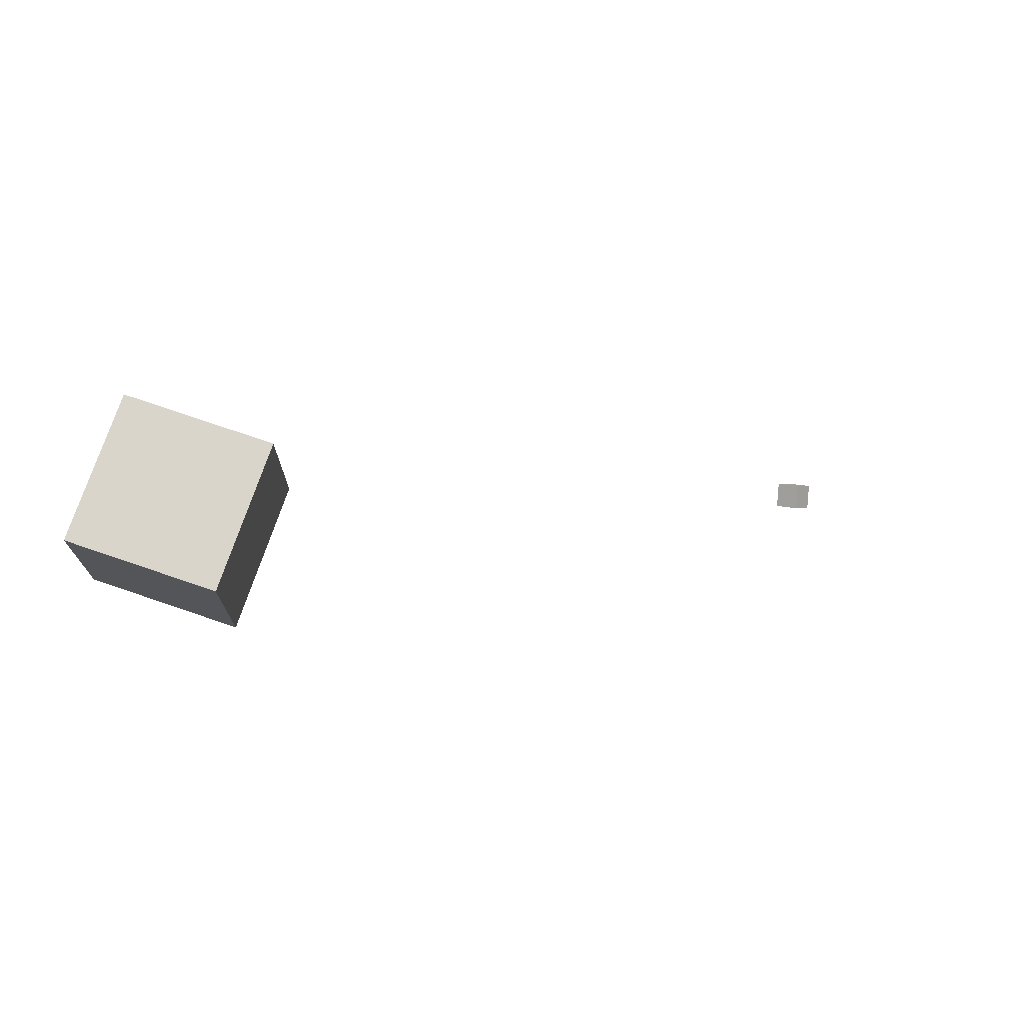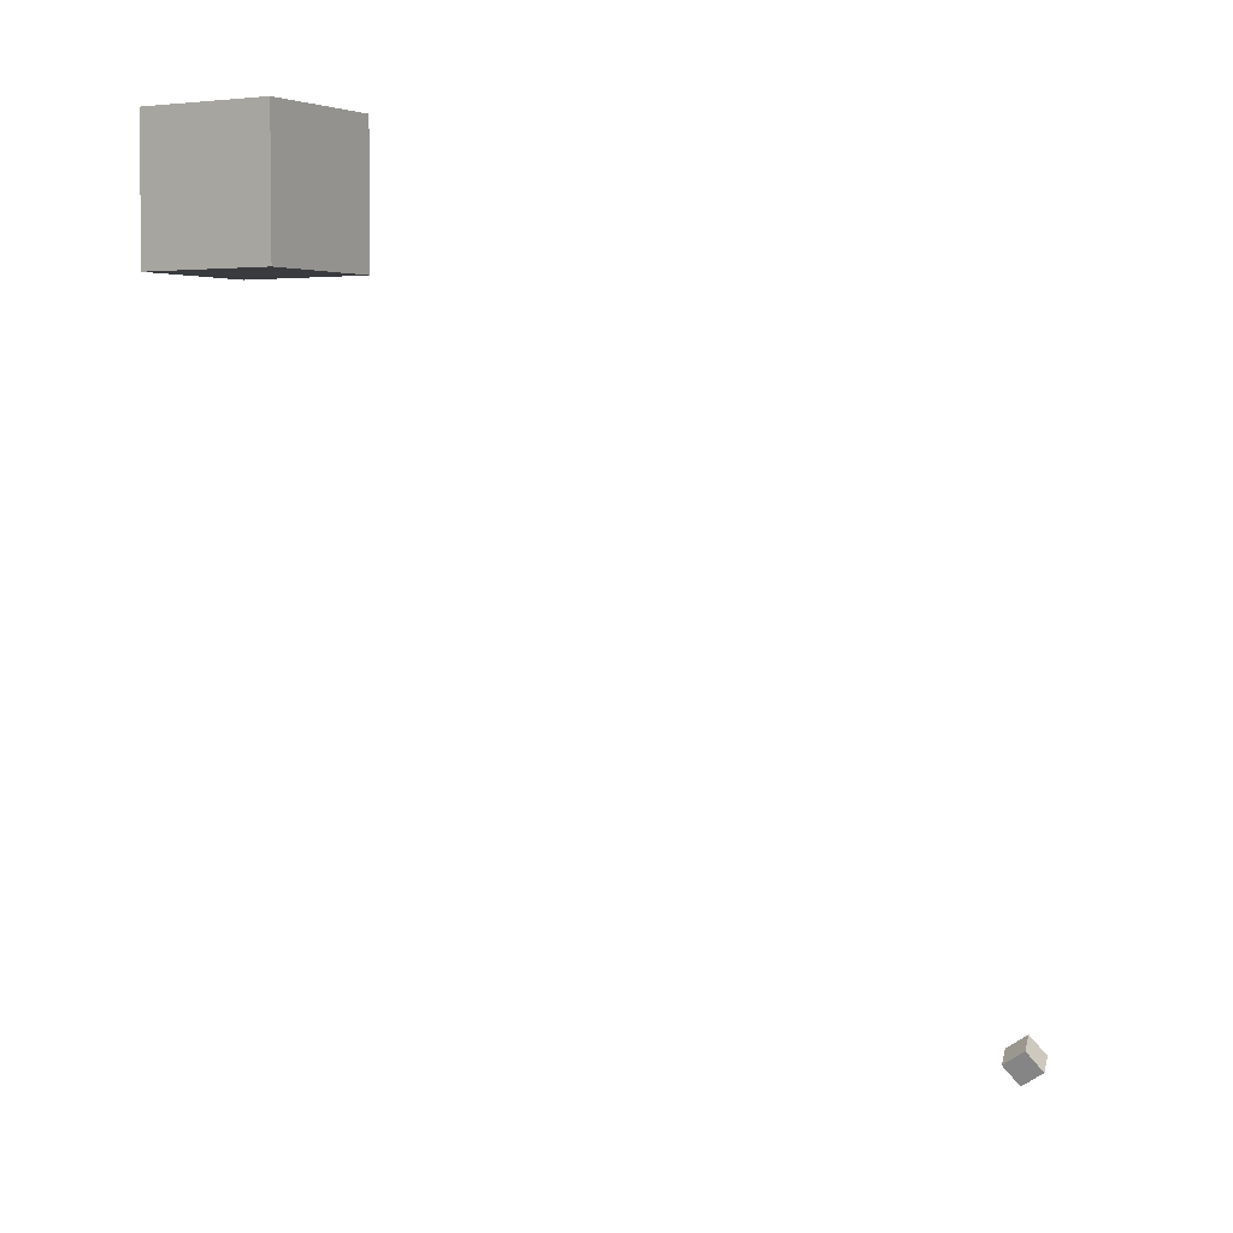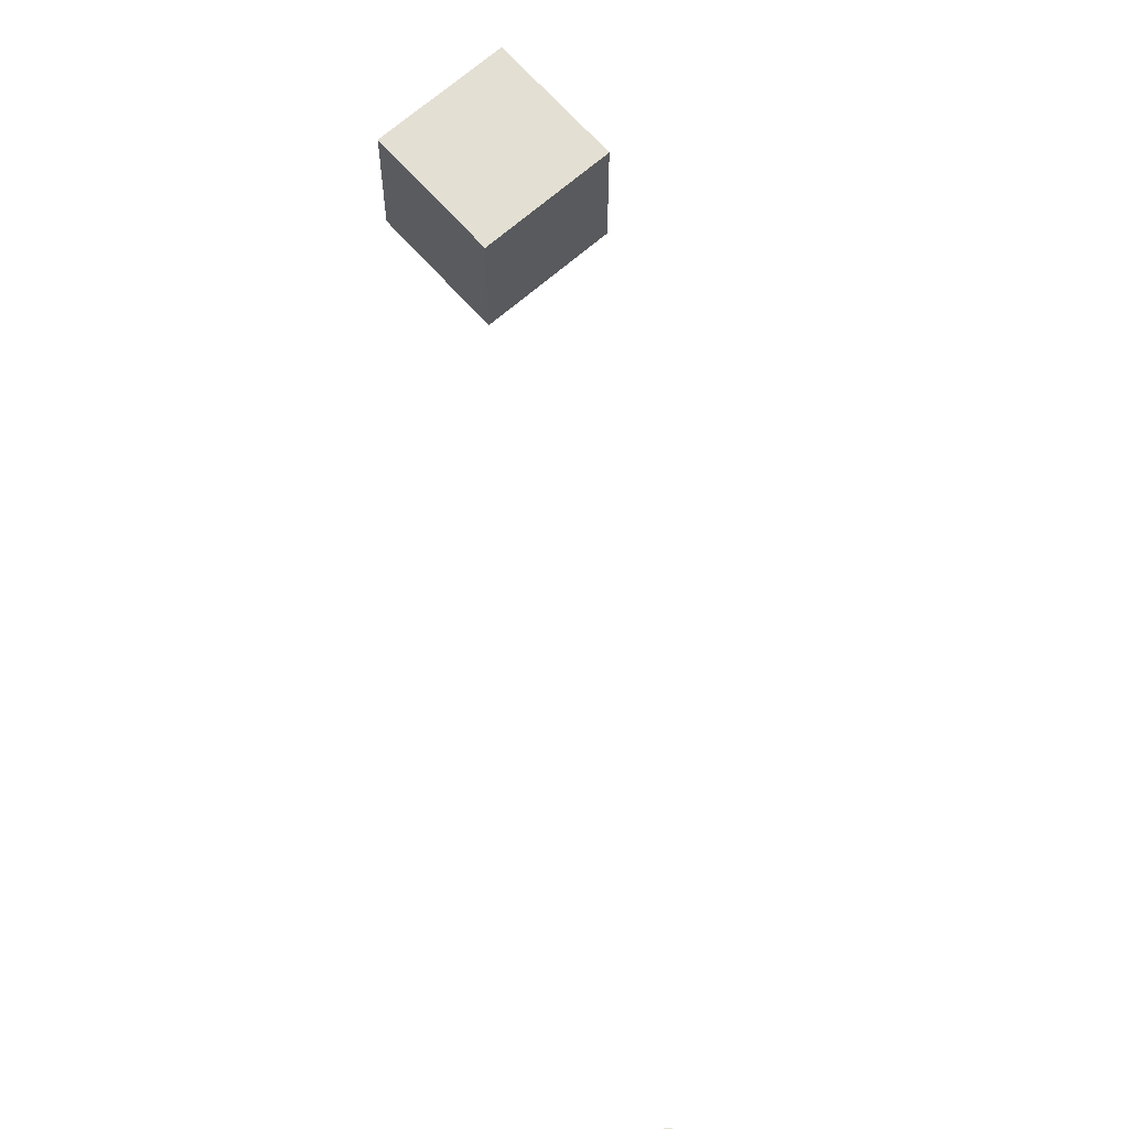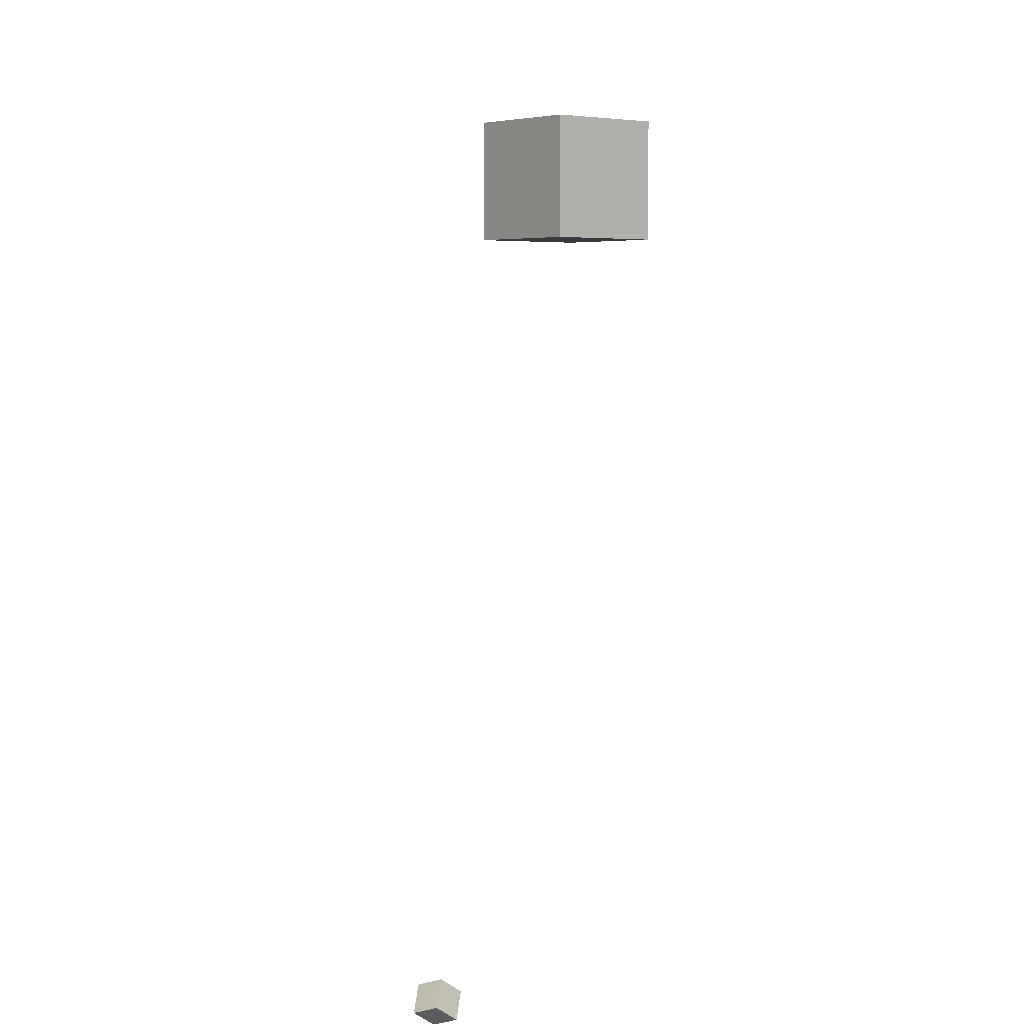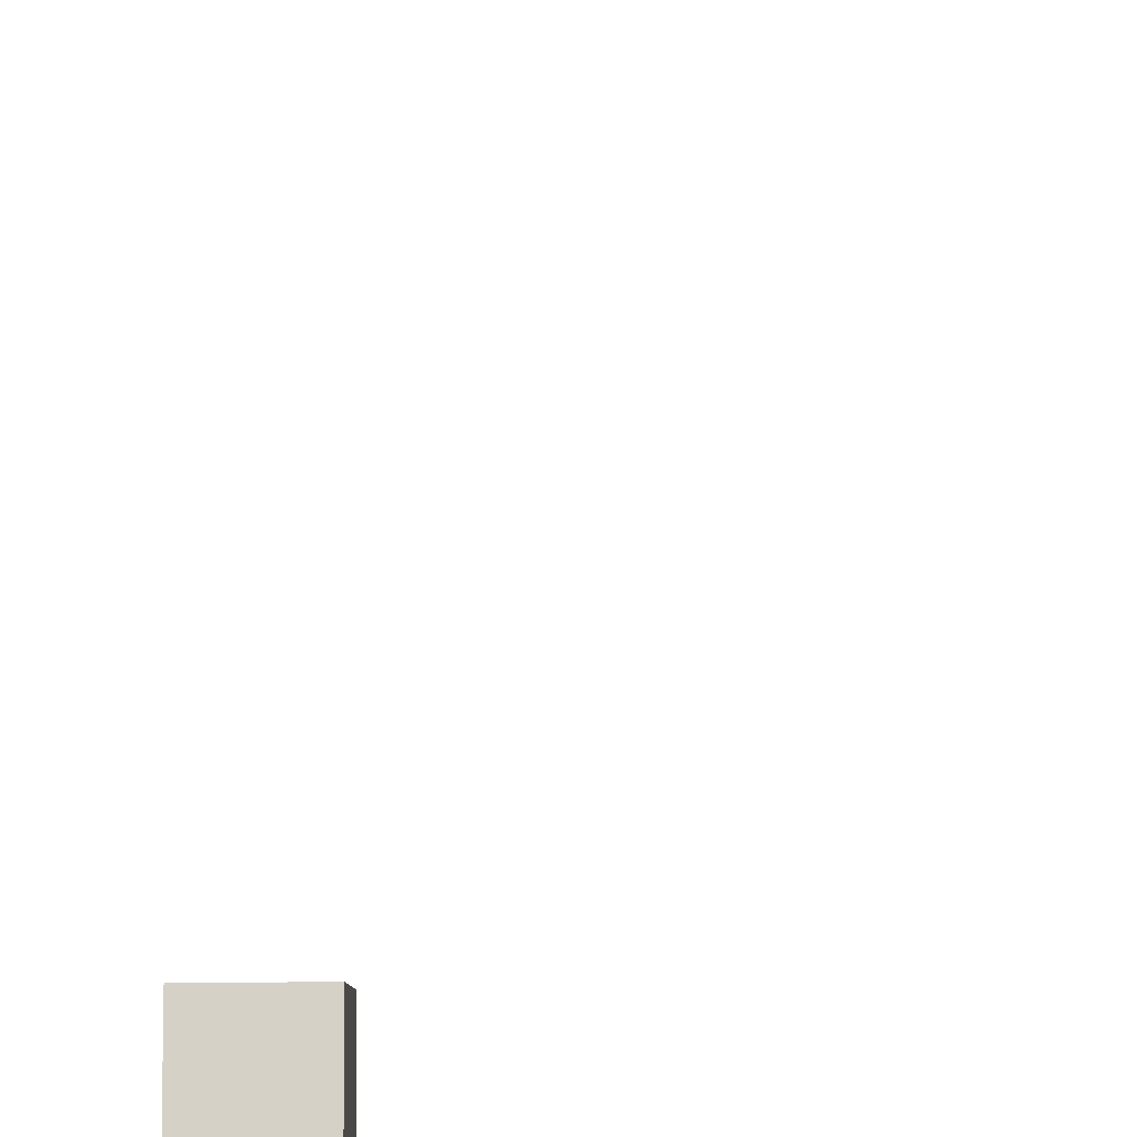
<metadata>
{"format":"obj","ext":"obj","renderer":"f3d","projection":"perspective","resolution":1024,"background":"white","views":[{"elev":74.3,"azim":18.9,"up":"+Z"},{"elev":4.0,"azim":30.2,"up":"+Z"},{"elev":66.9,"azim":138.6,"up":"+Y"},{"elev":5.1,"azim":140.3,"up":"+Z"},{"elev":79.7,"azim":-0.5,"up":"+Y"}]}
</metadata>
<code>
o Cube
v 1 1 17.64
v 1 -1 17.64
v 1 1 19.64
v 1 -1 19.64
v -1 1 17.64
v -1 -1 17.64
v -1 1 19.64
v -1 -1 19.64
f 7 6 8
f 2 8 6
f 1 4 2
f 5 2 6
f 7 5 6
f 2 4 8
f 1 3 4
f 5 1 2
f 5 3 1
f 5 7 3
f 3 8 4
f 3 7 8
o CameraBox
v 7.841 6.074 7.556
v 8.046 6.242 7.257
v 7.745 6.437 7.695
v 7.951 6.605 7.396
v 7.511 6.074 7.33
v 7.716 6.242 7.031
v 7.416 6.437 7.469
v 7.621 6.605 7.17
f 10 11 9
f 12 15 11
f 16 13 15
f 14 9 13
f 12 14 16
f 10 12 11
f 12 16 15
f 16 14 13
f 14 10 9
f 12 10 14
f 15 9 11
f 15 13 9

</code>
